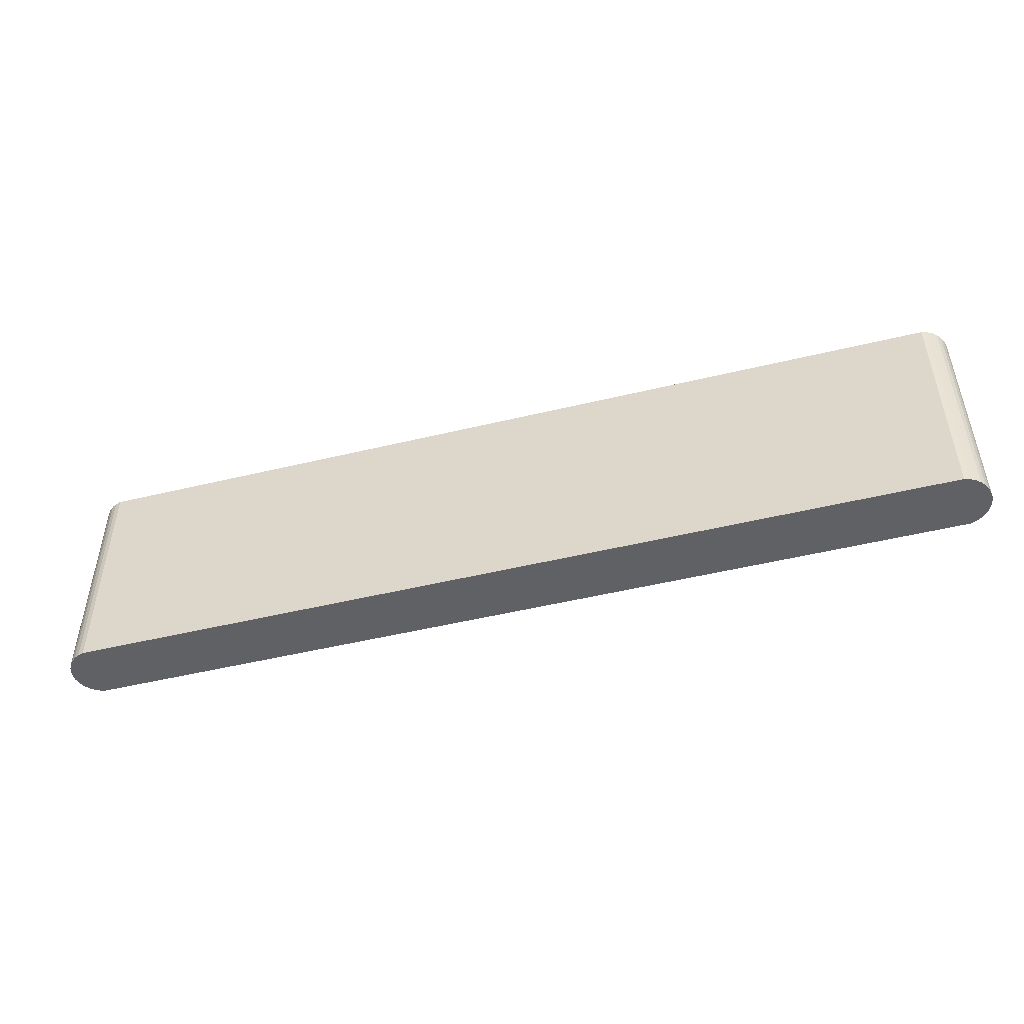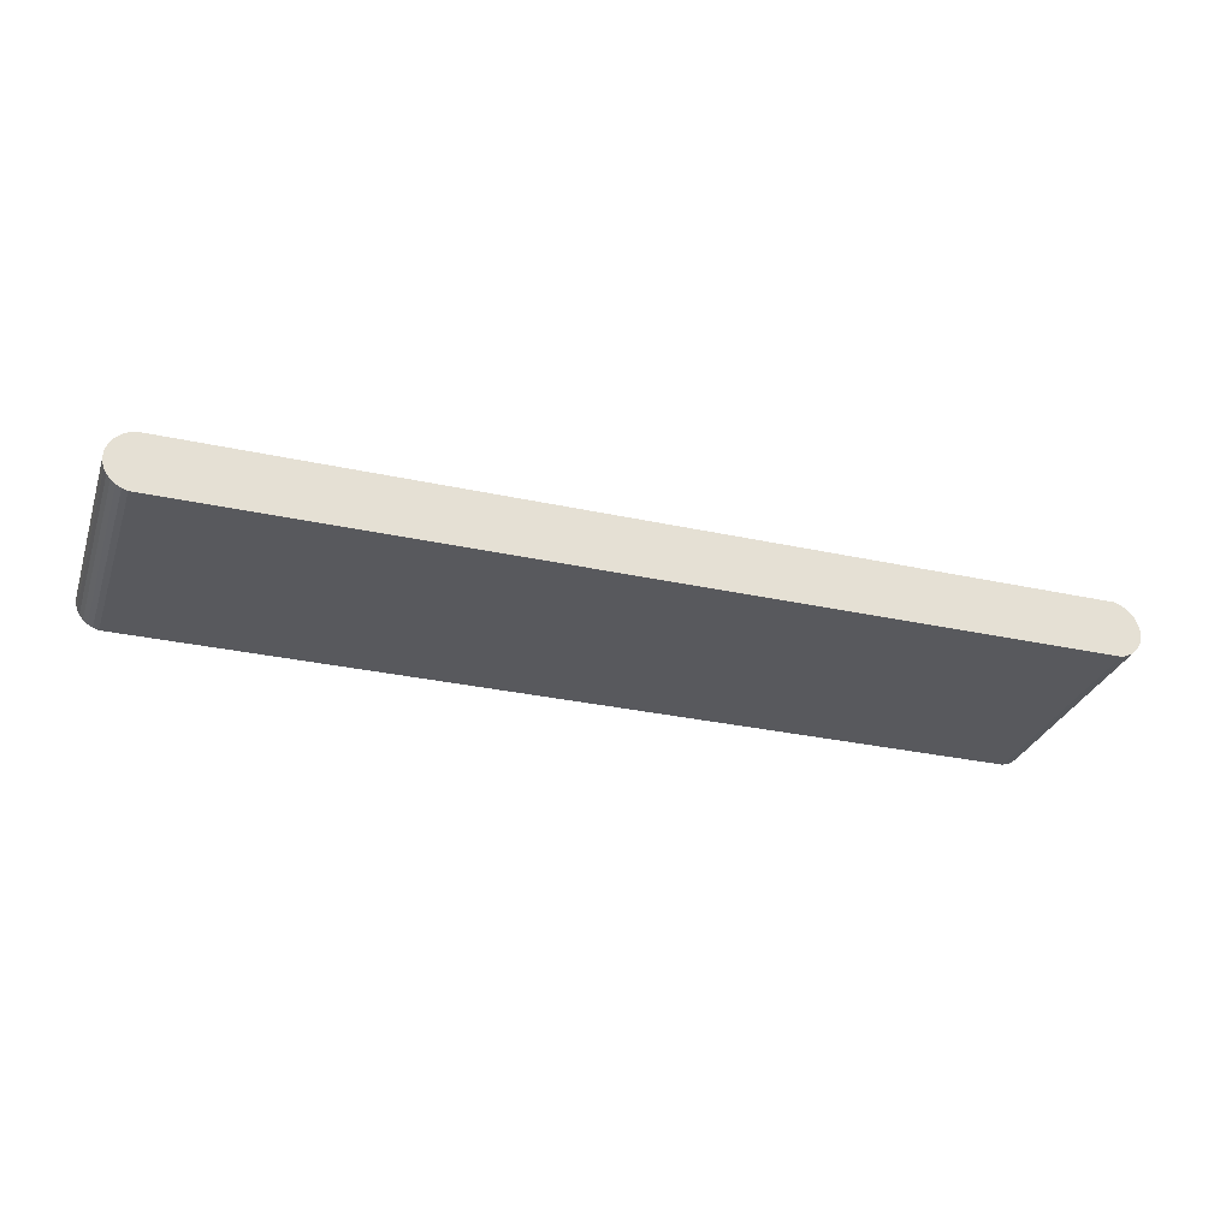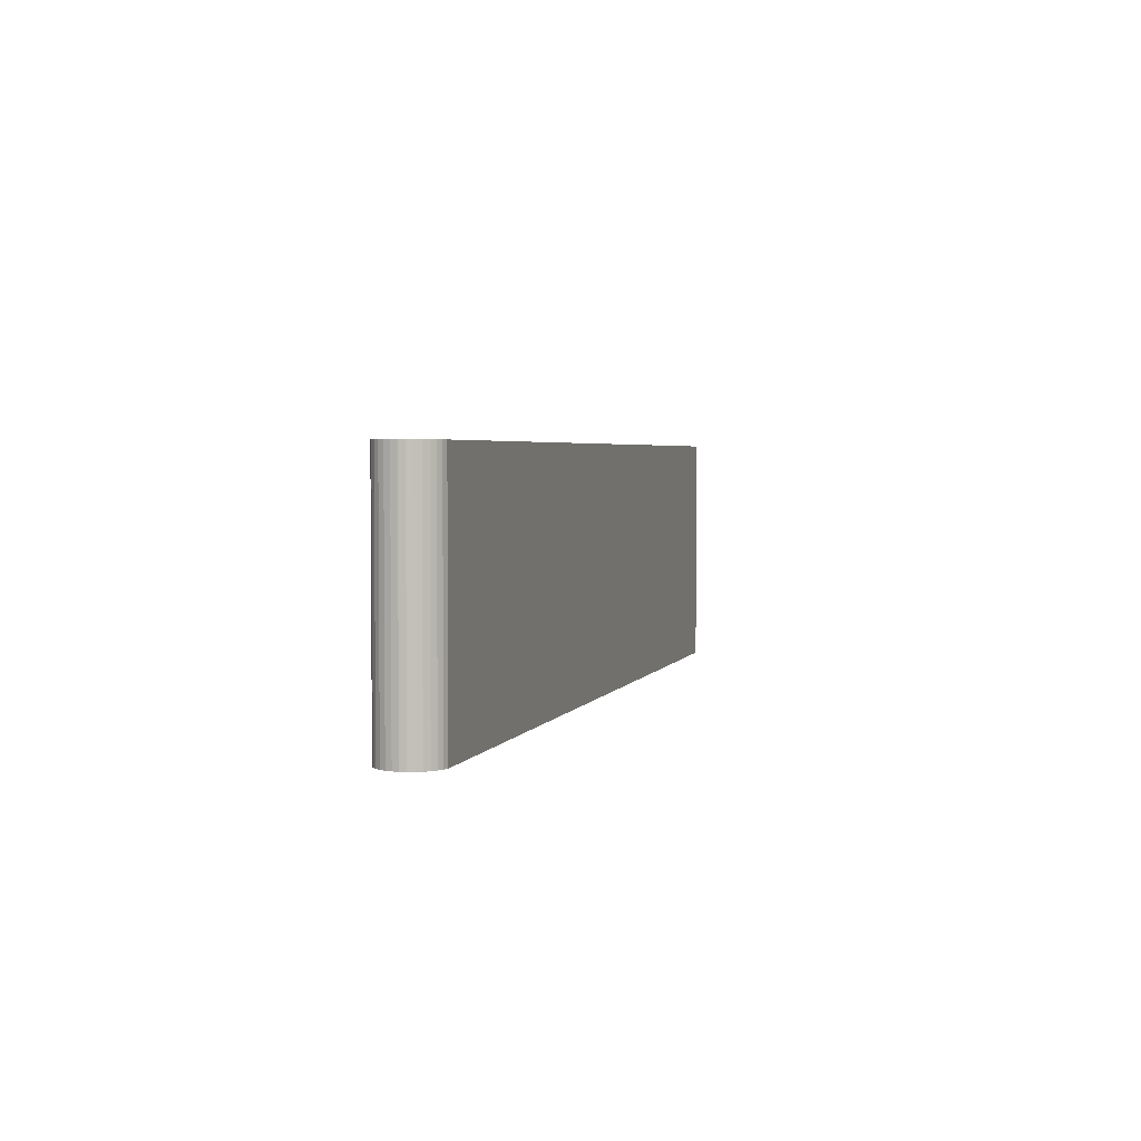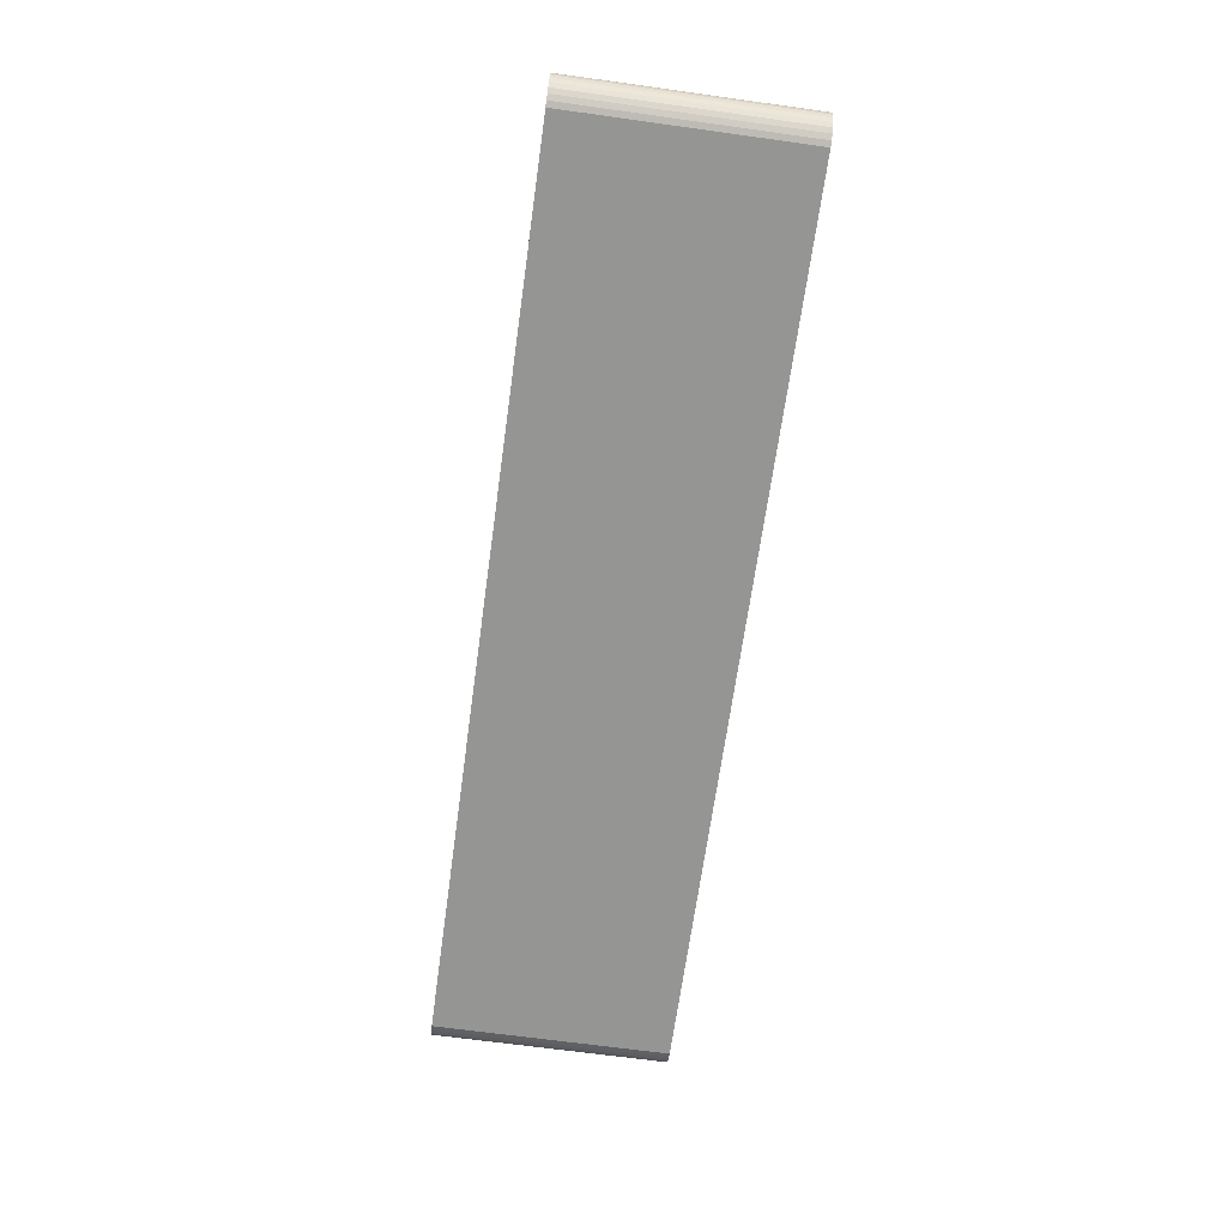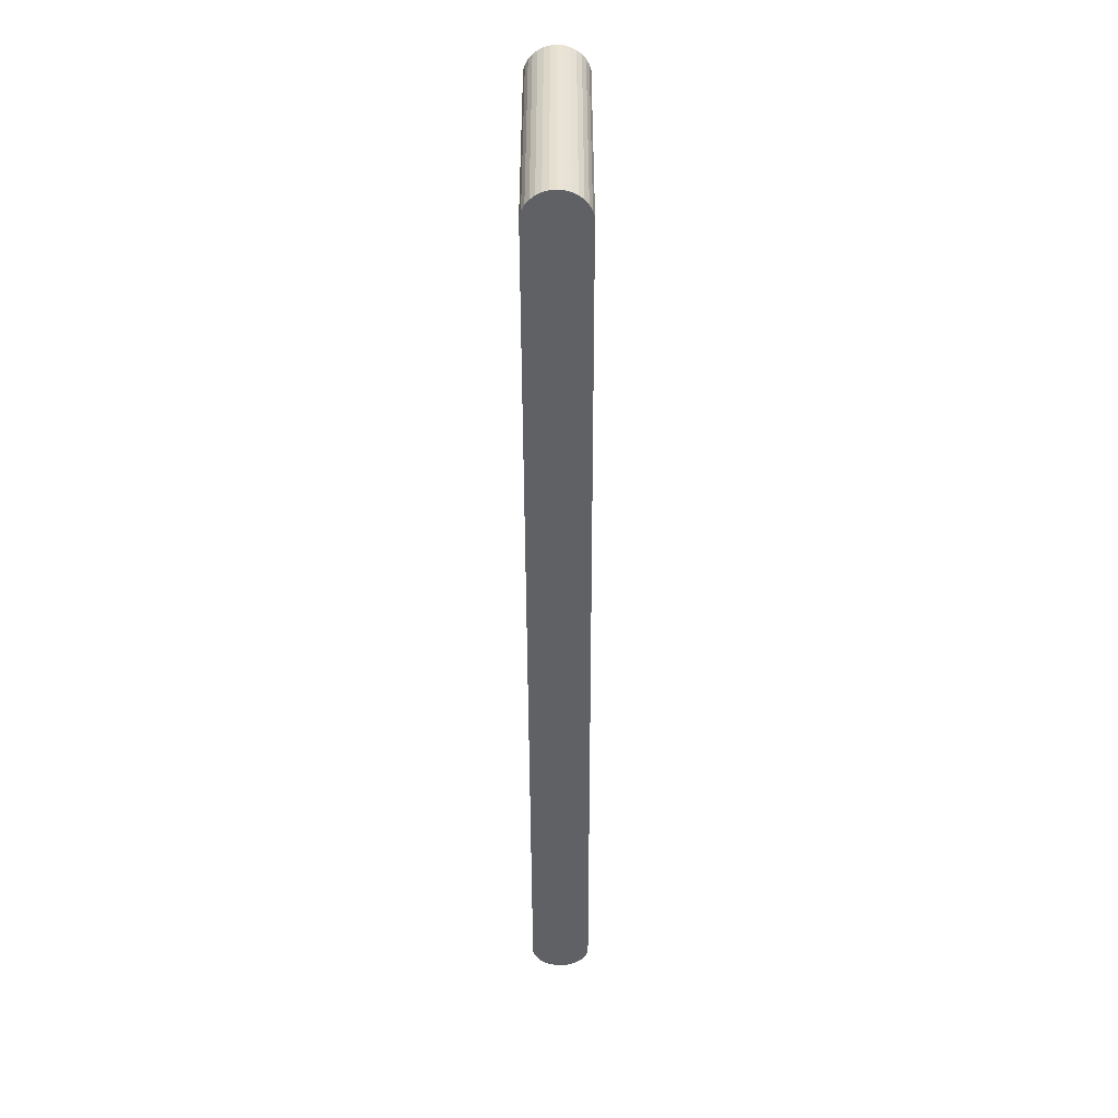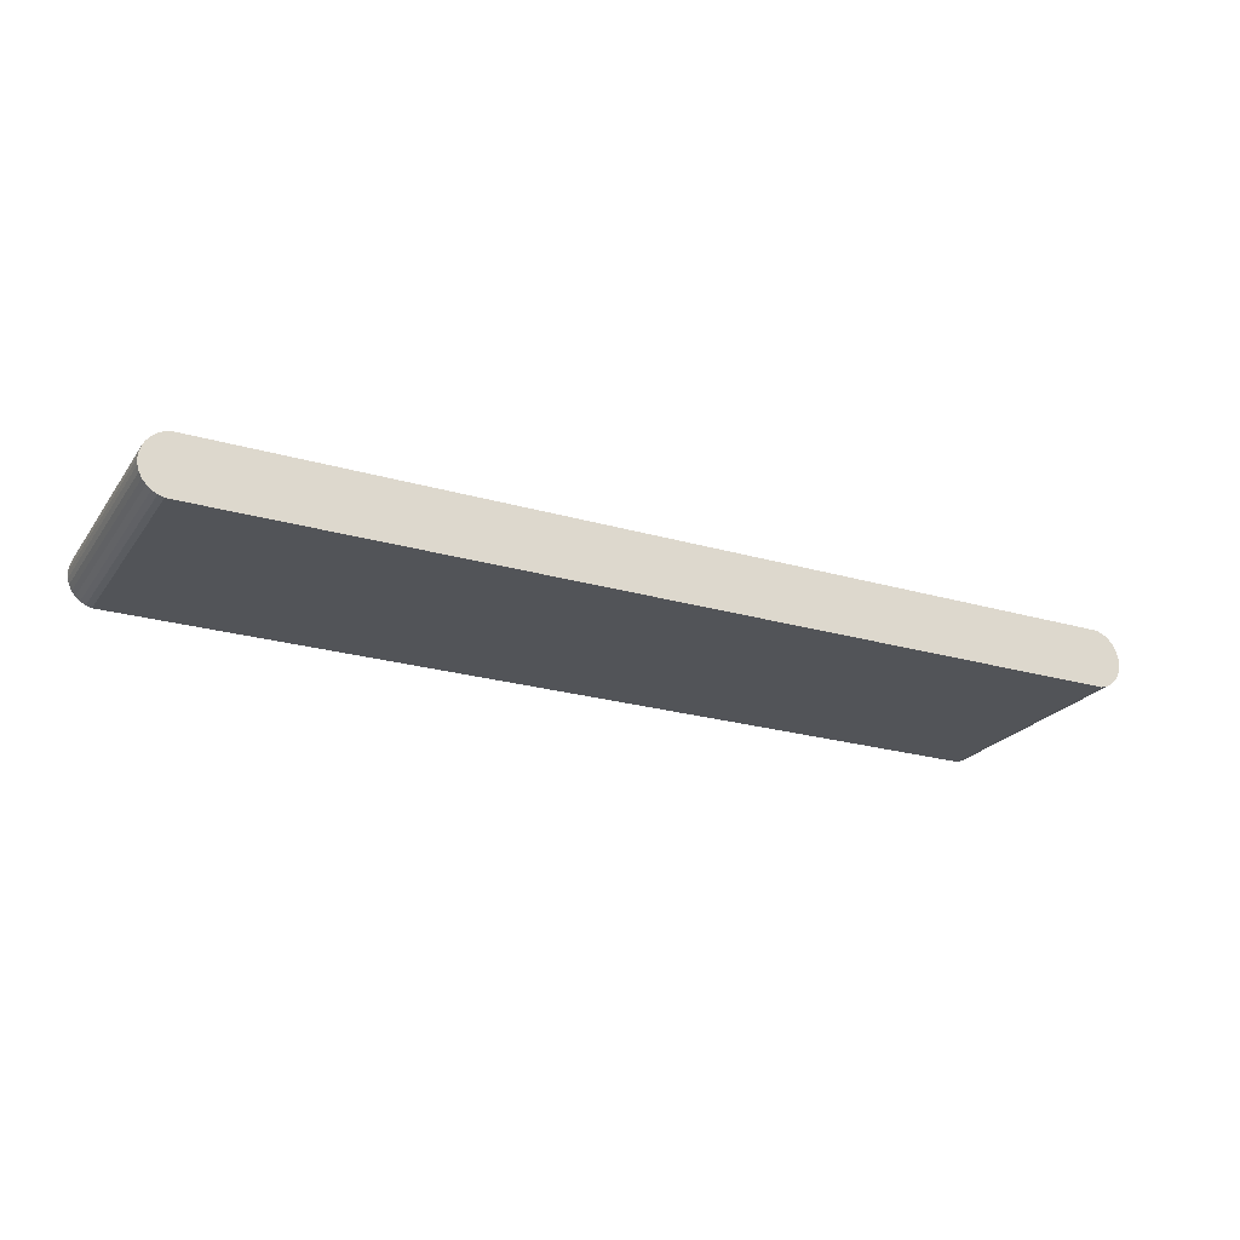
<metadata>
{"format":"obj","ext":"obj","renderer":"f3d","projection":"perspective","resolution":1024,"background":"white","views":[{"elev":-48.8,"azim":15.1,"up":"+Z"},{"elev":-30.1,"azim":-17.8,"up":"+Y"},{"elev":3.2,"azim":-75.0,"up":"+Z"},{"elev":-67.3,"azim":82.1,"up":"+Y"},{"elev":-48.9,"azim":-89.8,"up":"+Z"},{"elev":-23.2,"azim":153.6,"up":"+Y"}]}
</metadata>
<code>
o Cylinder
v -0.04877 -0.2452 1
v -0.04877 -0.2452 -1
v 0.04877 0.2452 -1
v 0.04877 0.2452 1
v 0.09567 0.231 -1
v 0.09567 0.231 1
v 0.1389 0.2079 -1
v 0.1389 0.2079 1
v 0.1768 0.1768 -1
v 0.1768 0.1768 1
v 0.2079 0.1389 -1
v 0.2079 0.1389 1
v 0.231 0.09567 -1
v 0.231 0.09567 1
v 0.2452 0.04877 -1
v 0.2452 0.04877 1
v 0.25 0 -1
v 0.25 -0 1
v 0.2452 -0.04877 -1
v 0.2452 -0.04877 1
v 0.231 -0.09567 -1
v 0.231 -0.09567 1
v 0.2079 -0.1389 -1
v 0.2079 -0.1389 1
v 0.1768 -0.1768 -1
v 0.1768 -0.1768 1
v 0.1389 -0.2079 -1
v 0.1389 -0.2079 1
v 0.09567 -0.231 -1
v 0.09567 -0.231 1
v 0.04877 -0.2452 -1
v 0.04877 -0.2452 1
v 0.04877 -0.2452 1
v 0.04877 -0.2452 -1
v -0.04877 -0.2452 -1
v -0.04877 -0.2452 1
v -0.09567 -0.231 -1
v -0.09567 -0.231 1
v -0.1389 -0.2079 -1
v -0.1389 -0.2079 1
v -0.1768 -0.1768 -1
v -0.1768 -0.1768 1
v -0.2079 -0.1389 -1
v -0.2079 -0.1389 1
v -0.231 -0.09567 -1
v -0.231 -0.09567 1
v -0.2452 -0.04877 -1
v -0.2452 -0.04877 1
v -0.25 0 -1
v -0.25 -0 1
v -0.2452 0.04877 -1
v -0.2452 0.04877 1
v -0.231 0.09567 -1
v -0.231 0.09567 1
v -0.2079 0.1389 -1
v -0.2079 0.1389 1
v -0.1768 0.1768 -1
v -0.1768 0.1768 1
v -0.1389 0.2079 -1
v -0.1389 0.2079 1
v -0.09567 0.231 -1
v -0.09567 0.231 1
v -0.04877 0.2452 -1
v -0.04877 0.2452 1
v -3.794 -0.2452 -1
v -3.794 -0.2452 1
v -3.841 -0.231 -1
v -3.841 -0.231 1
v -3.884 -0.2079 -1
v -3.884 -0.2079 1
v -3.922 -0.1768 -1
v -3.922 -0.1768 1
v -3.953 -0.1389 -1
v -3.953 -0.1389 1
v -3.976 -0.09567 -1
v -3.976 -0.09567 1
v -3.99 -0.04877 -1
v -3.99 -0.04877 1
v -3.995 -0 -1
v -3.995 -0 1
v -3.99 0.04877 -1
v -3.99 0.04877 1
v -3.976 0.09567 -1
v -3.976 0.09567 1
v -3.953 0.1389 -1
v -3.953 0.1389 1
v -3.922 0.1768 -1
v -3.922 0.1768 1
v -3.884 0.2079 -1
v -3.884 0.2079 1
v -3.841 0.231 -1
v -3.841 0.231 1
v -3.794 0.2452 -1
v -3.794 0.2452 1
v 3.784 0.2452 -1
v 3.784 0.2452 1
v 3.831 0.231 -1
v 3.831 0.231 1
v 3.874 0.2079 -1
v 3.874 0.2079 1
v 3.912 0.1768 -1
v 3.912 0.1768 1
v 3.943 0.1389 -1
v 3.943 0.1389 1
v 3.966 0.09567 -1
v 3.966 0.09567 1
v 3.98 0.04877 -1
v 3.98 0.04877 1
v 3.985 0 -1
v 3.985 0 1
v 3.98 -0.04877 -1
v 3.98 -0.04877 1
v 3.966 -0.09567 -1
v 3.966 -0.09567 1
v 3.943 -0.1389 -1
v 3.943 -0.1389 1
v 3.912 -0.1768 -1
v 3.912 -0.1768 1
v 3.874 -0.2079 -1
v 3.874 -0.2079 1
v 3.831 -0.231 -1
v 3.831 -0.231 1
v 3.784 -0.2452 -1
v 3.784 -0.2452 1
f 17 15 107 109
f 24 26 118 116
f 6 8 100 98
f 25 23 115 117
f 7 5 97 99
f 14 16 108 106
f 15 13 105 107
f 22 24 116 114
f 4 6 98 96
f 32 31 123 124
f 23 21 113 115
f 5 3 95 97
f 30 32 124 122
f 12 14 106 104
f 45 43 73 75
f 52 54 84 82
f 53 51 81 83
f 60 62 92 90
f 42 44 74 72
f 61 59 89 91
f 43 41 71 73
f 50 52 82 80
f 51 49 79 81
f 58 60 90 88
f 40 42 72 70
f 59 57 87 89
f 41 39 69 71
f 48 50 80 78
f 65 66 68 67
f 67 68 70 69
f 69 70 72 71
f 71 72 74 73
f 73 74 76 75
f 75 76 78 77
f 77 78 80 79
f 79 80 82 81
f 81 82 84 83
f 83 84 86 85
f 85 86 88 87
f 87 88 90 89
f 89 90 92 91
f 91 92 94 93
f 63 61 91 93
f 35 36 66 65
f 44 46 76 74
f 62 64 94 92
f 37 35 65 67
f 55 53 83 85
f 64 63 93 94
f 36 38 68 66
f 54 56 86 84
f 47 45 75 77
f 46 48 78 76
f 39 37 67 69
f 57 55 85 87
f 38 40 70 68
f 56 58 88 86
f 49 47 77 79
f 95 96 98 97
f 97 98 100 99
f 99 100 102 101
f 101 102 104 103
f 103 104 106 105
f 105 106 108 107
f 107 108 110 109
f 109 110 112 111
f 111 112 114 113
f 113 114 116 115
f 115 116 118 117
f 117 118 120 119
f 119 120 122 121
f 121 122 124 123
f 16 18 110 108
f 9 7 99 101
f 27 25 117 119
f 8 10 102 100
f 26 28 120 118
f 19 17 109 111
f 18 20 112 110
f 11 9 101 103
f 29 27 119 121
f 10 12 104 102
f 28 30 122 120
f 21 19 111 113
f 20 22 114 112
f 13 11 103 105
f 31 29 121 123
f 3 4 96 95
f 34 33 36 35
f 3 63 64 4
f 6 4 64 62 60 58 56 54 52 50 48 46 44 42 40 38 36 33 30 28 26 24 22 20 18 16 14 12 10 8
f 3 5 7 9 11 13 15 17 19 21 23 25 27 29 34 35 37 39 41 43 45 47 49 51 53 55 57 59 61 63
l 32 33
l 36 1
l 35 2
l 31 34

</code>
